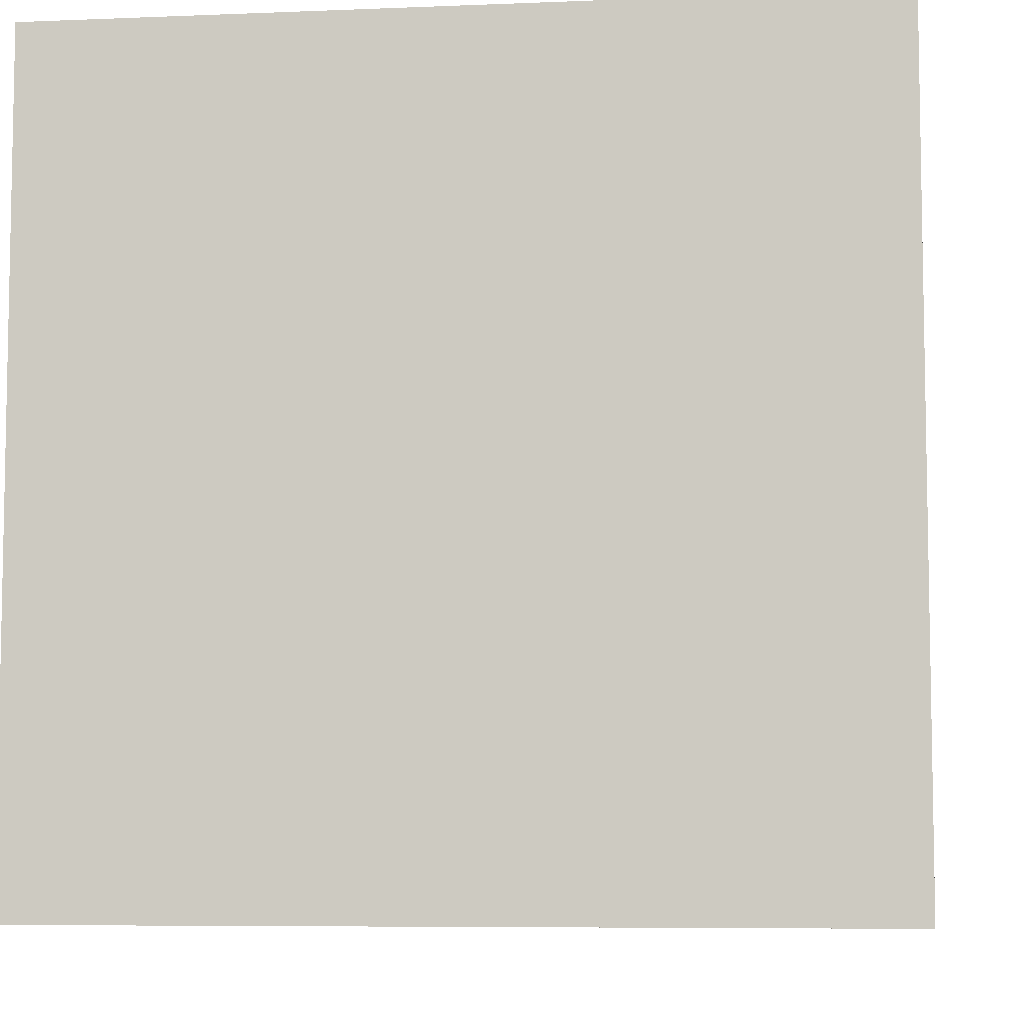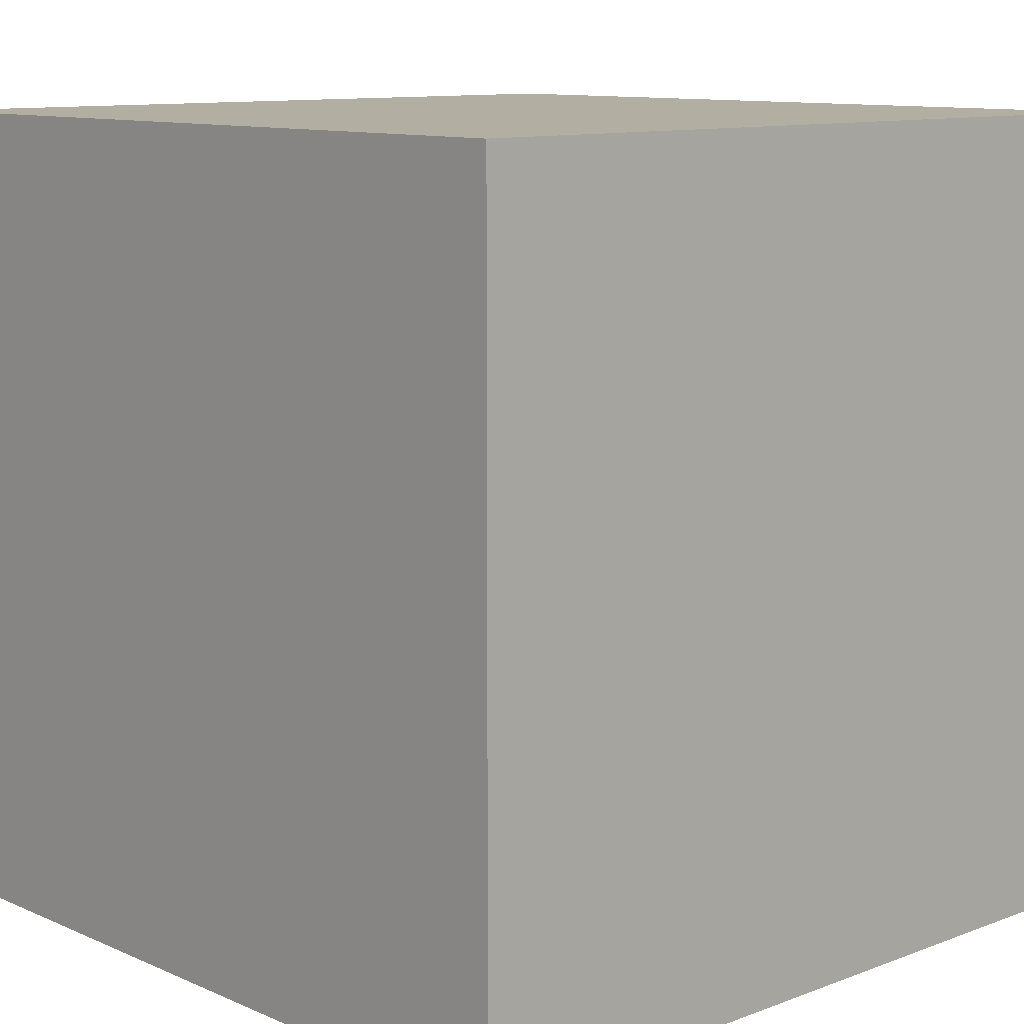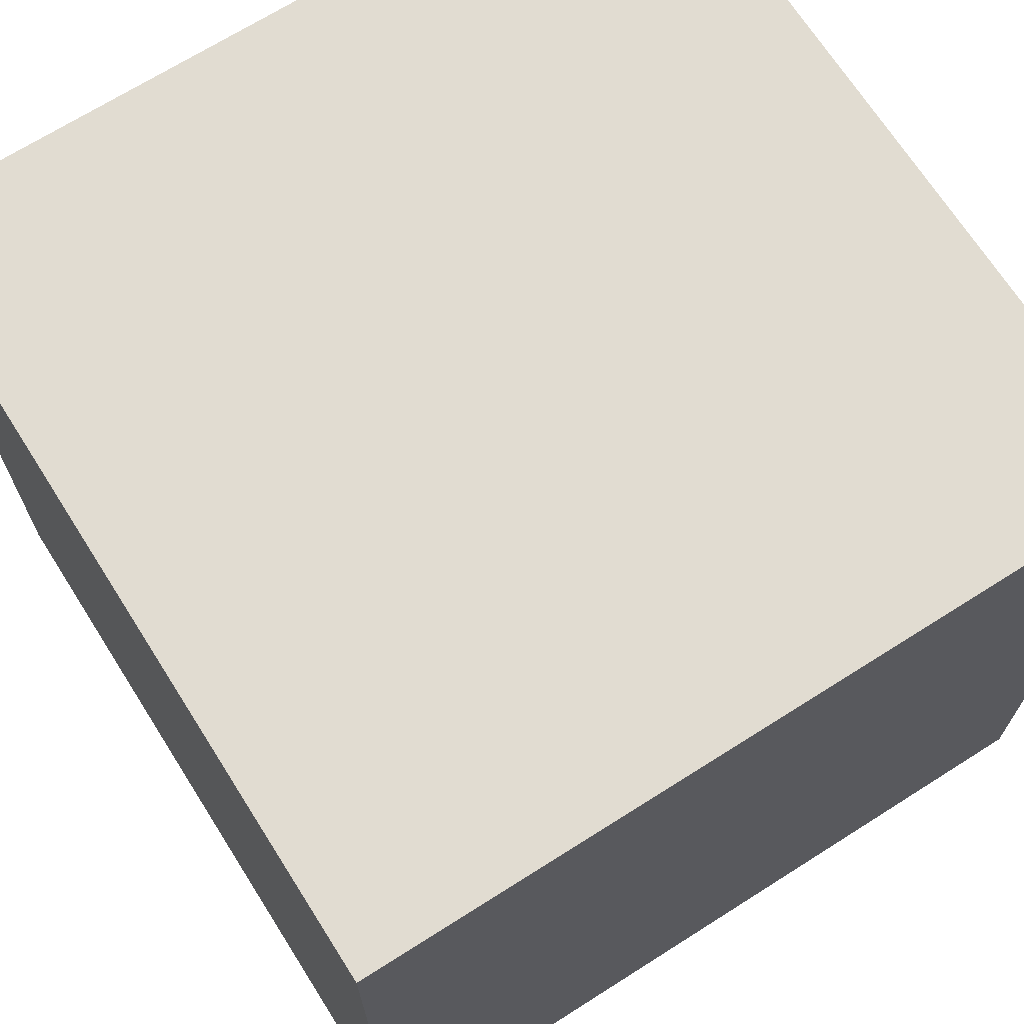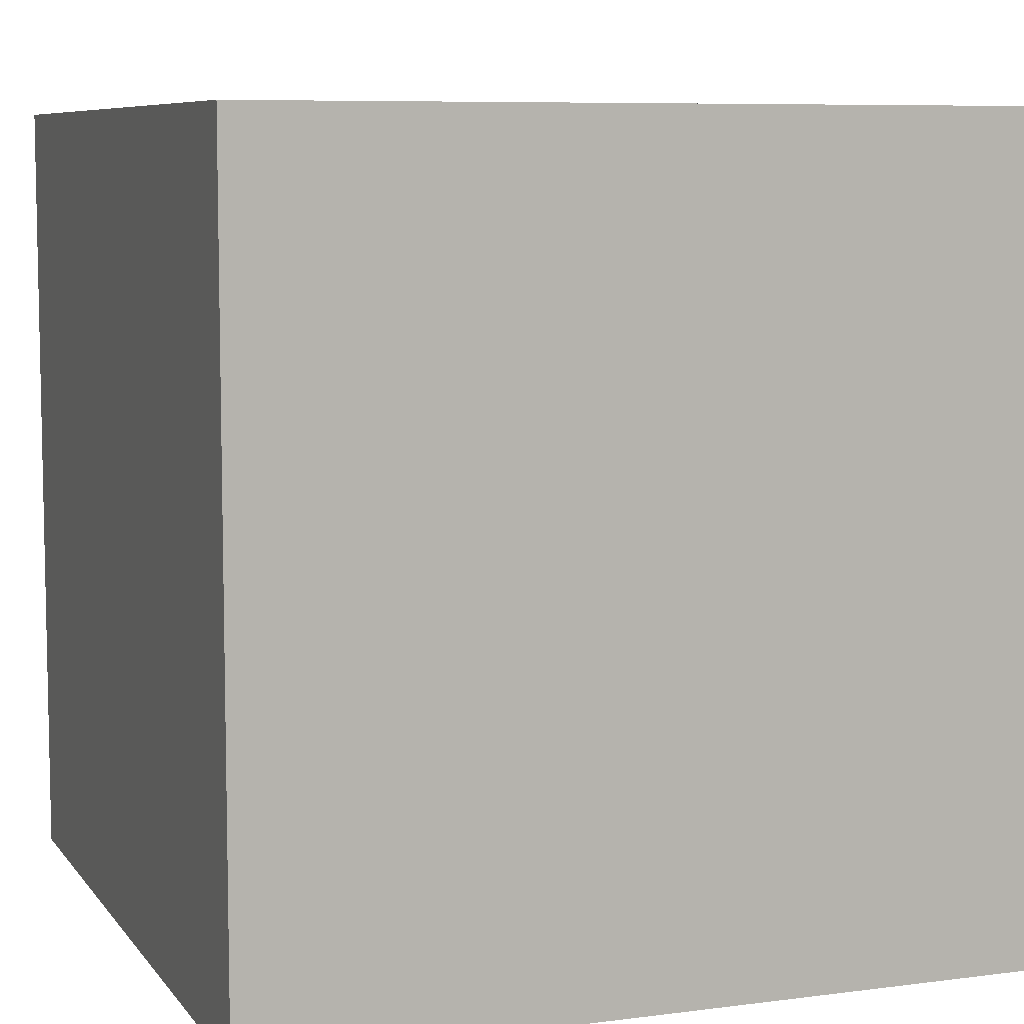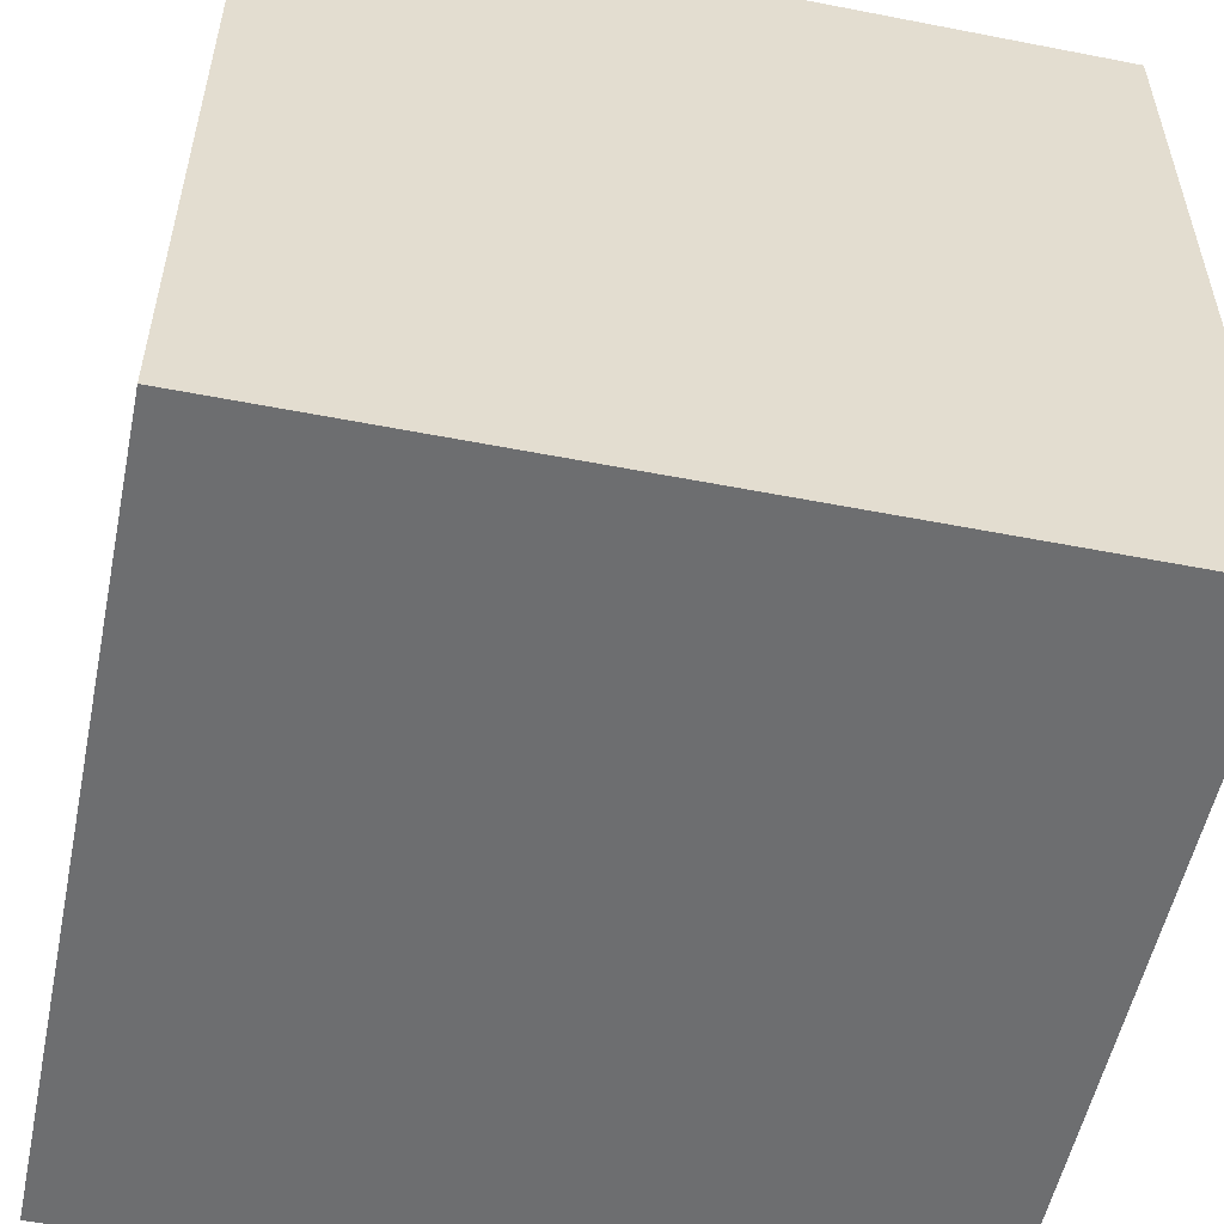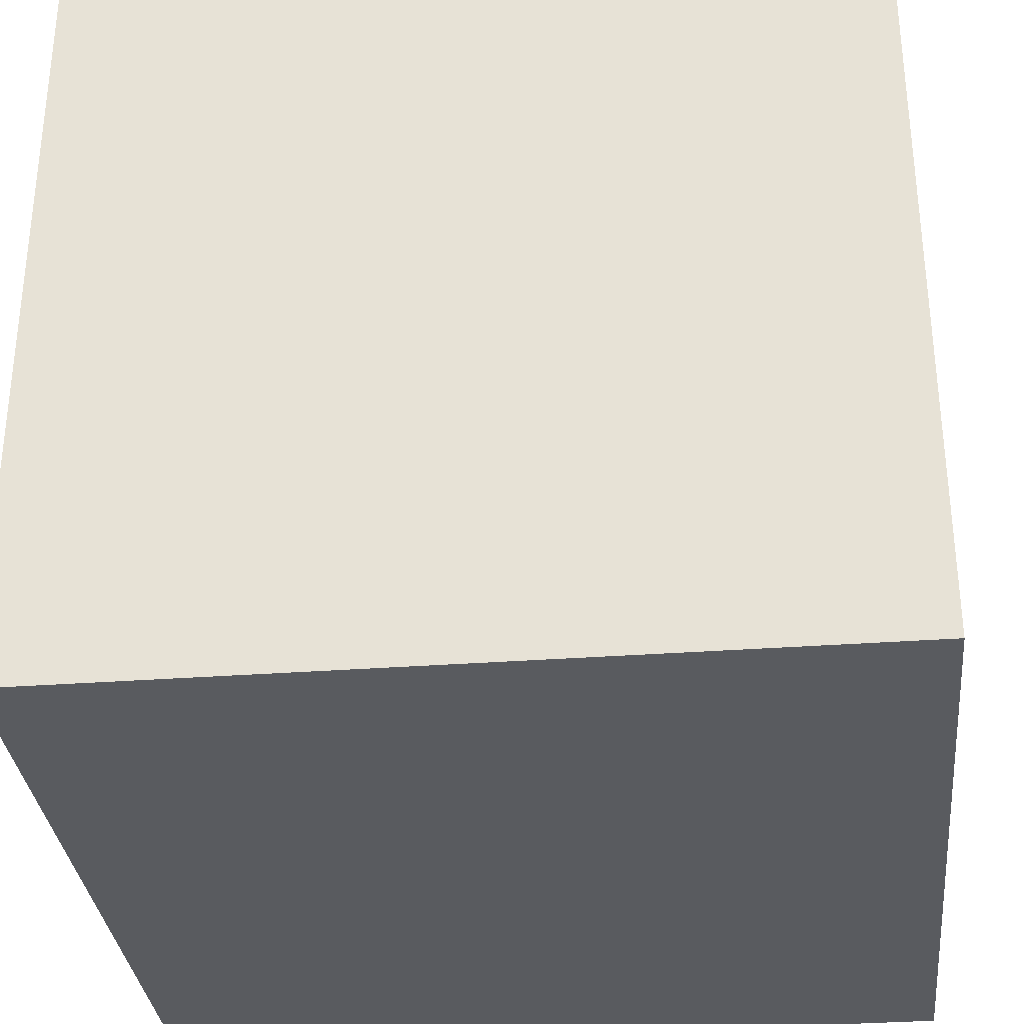
<metadata>
{"format":"obj","ext":"obj","renderer":"f3d","projection":"perspective","resolution":1024,"background":"white","views":[{"elev":-6.9,"azim":6.9,"up":"+Y"},{"elev":10.7,"azim":47.0,"up":"+Y"},{"elev":69.2,"azim":147.6,"up":"+Y"},{"elev":7.6,"azim":-20.4,"up":"+Y"},{"elev":-54.2,"azim":-101.7,"up":"+Z"},{"elev":-32.7,"azim":95.9,"up":"+Y"}]}
</metadata>
<code>
o Cube
v -32.66 32.67 32.66
v -32.66 32.67 -32.67
v 32.67 32.66 -32.66
v 32.67 32.66 32.67
v -32.67 -32.66 32.66
v -32.67 -32.66 -32.67
v 32.66 -32.67 -32.66
v 32.66 -32.67 32.67
f 1 2 3 4
f 5 8 7 6
f 1 5 6 2
f 2 6 7 3
f 3 7 8 4
f 5 1 4 8

</code>
